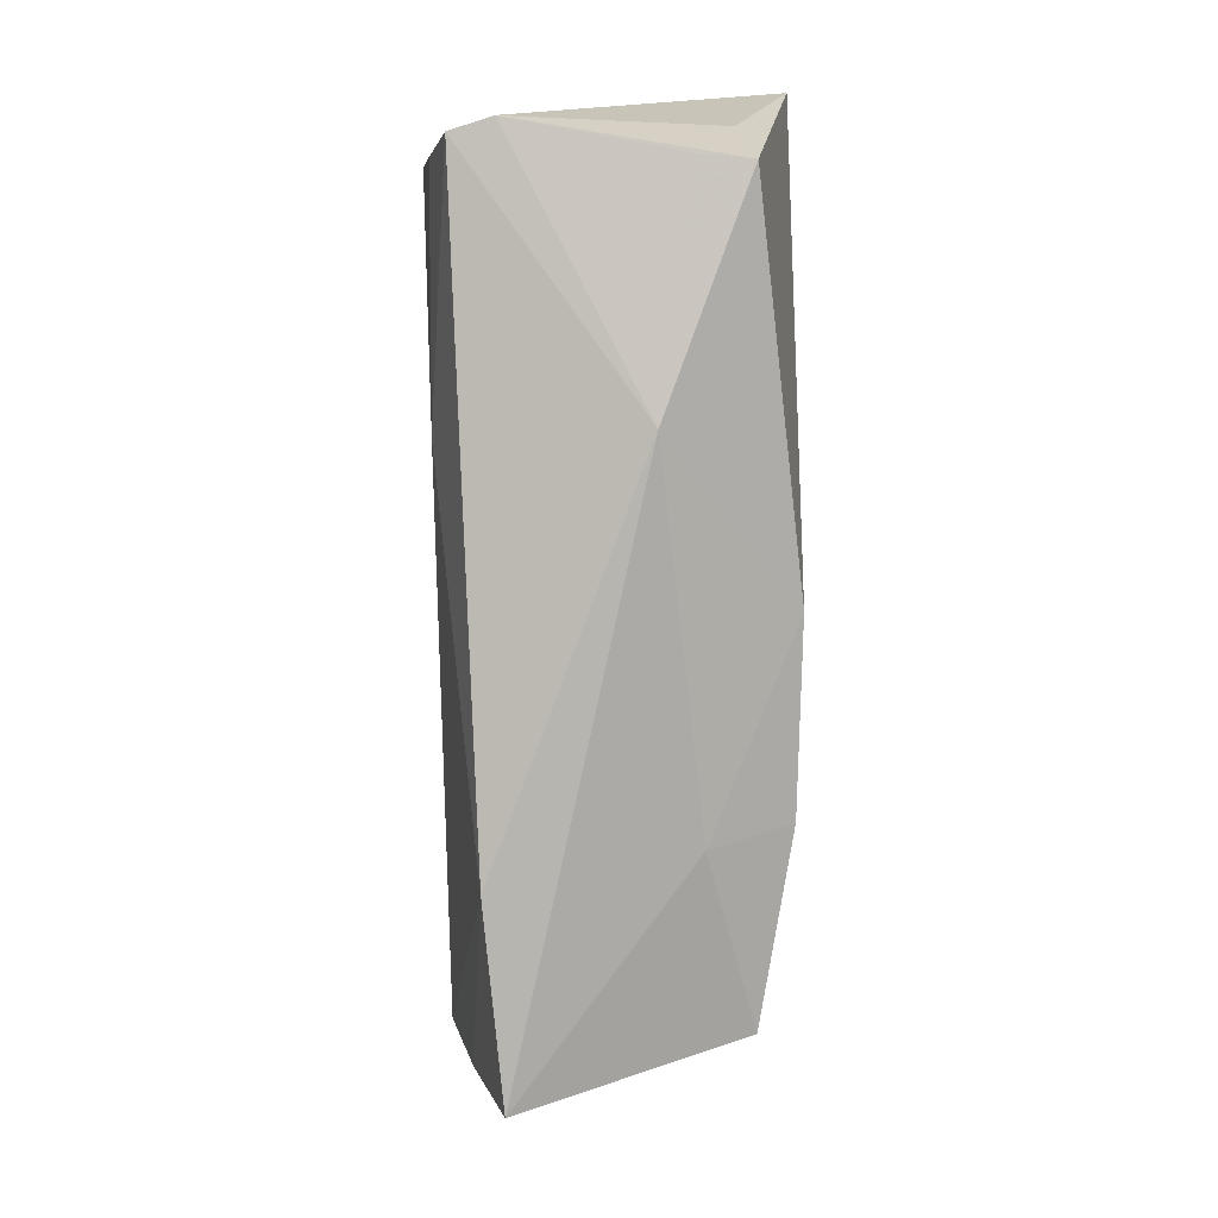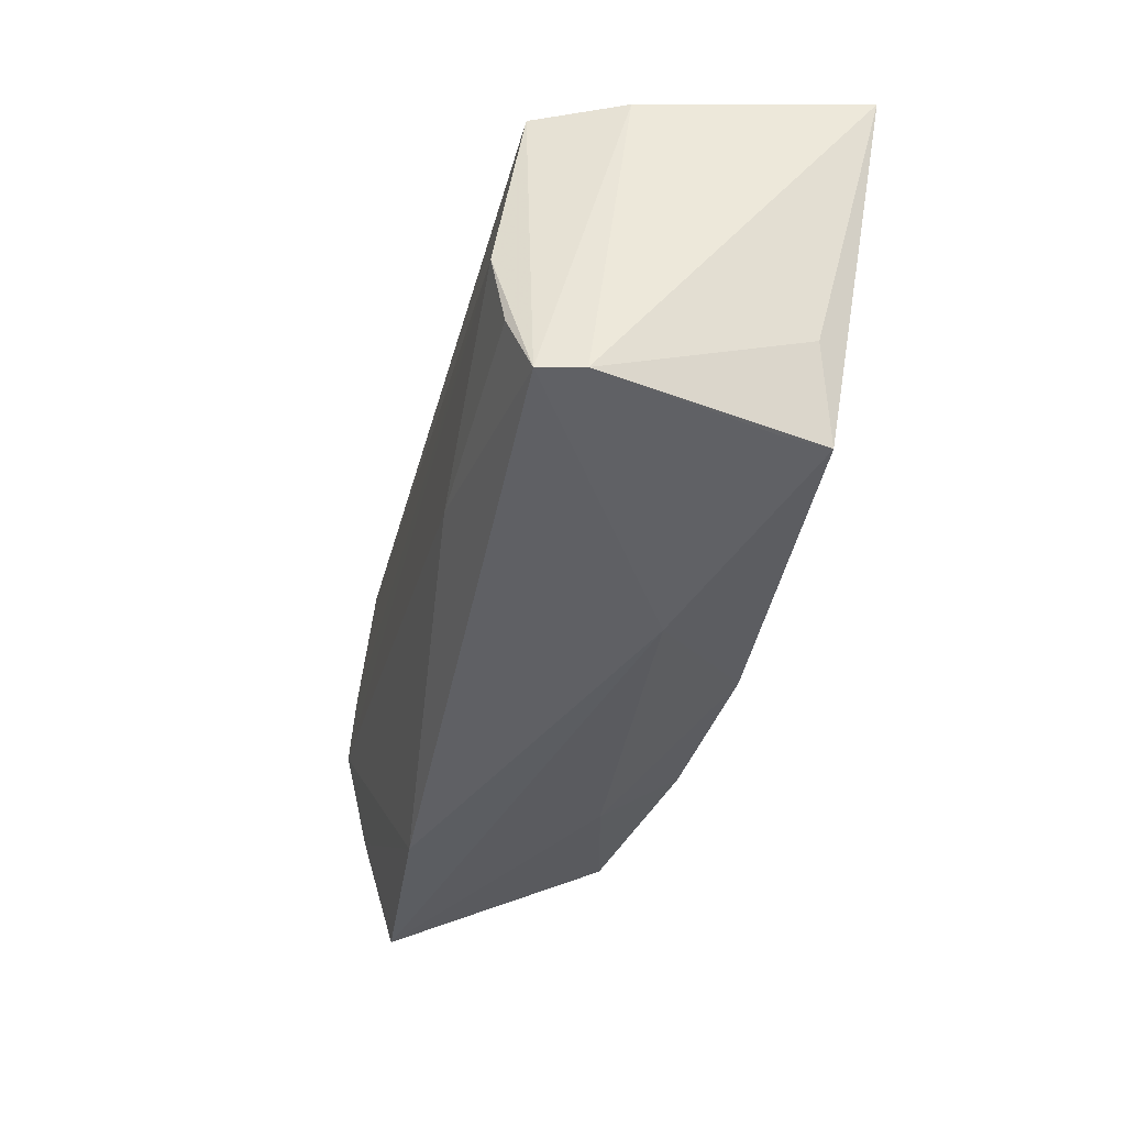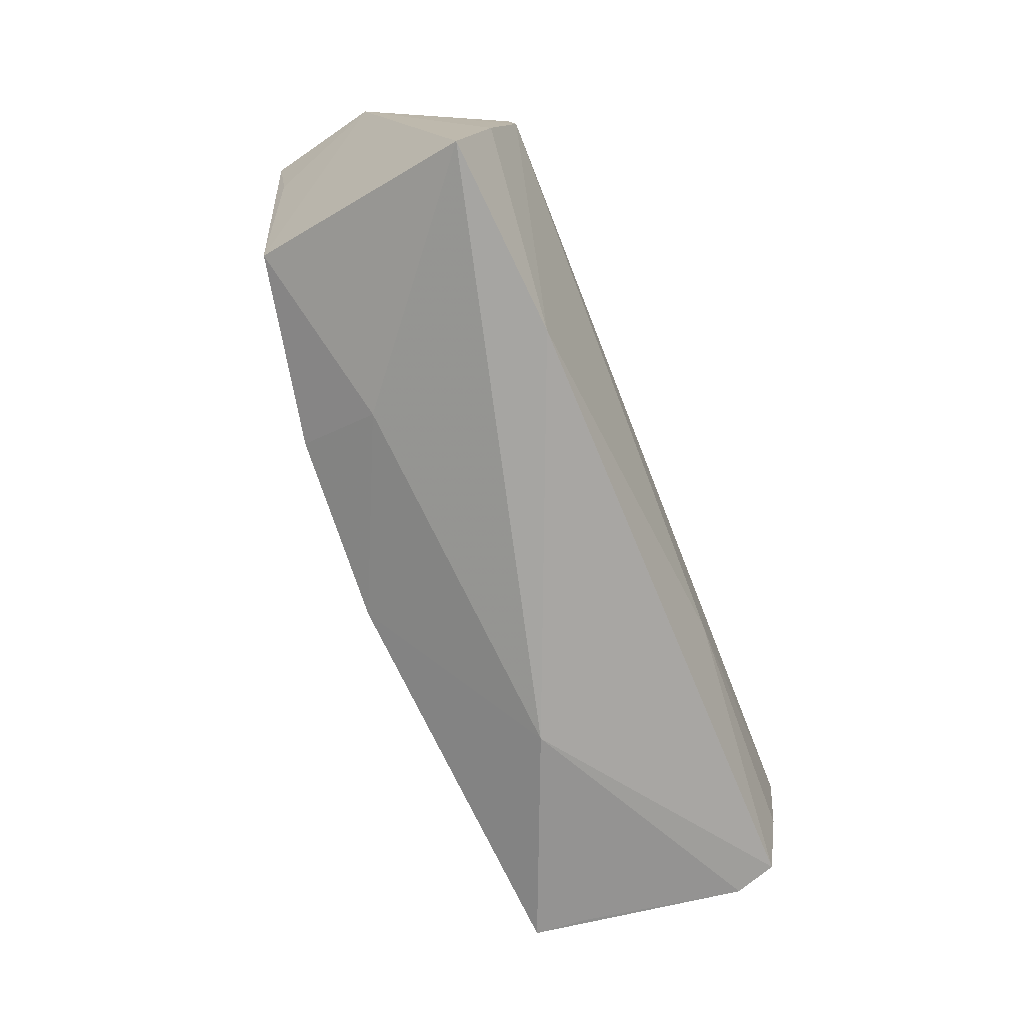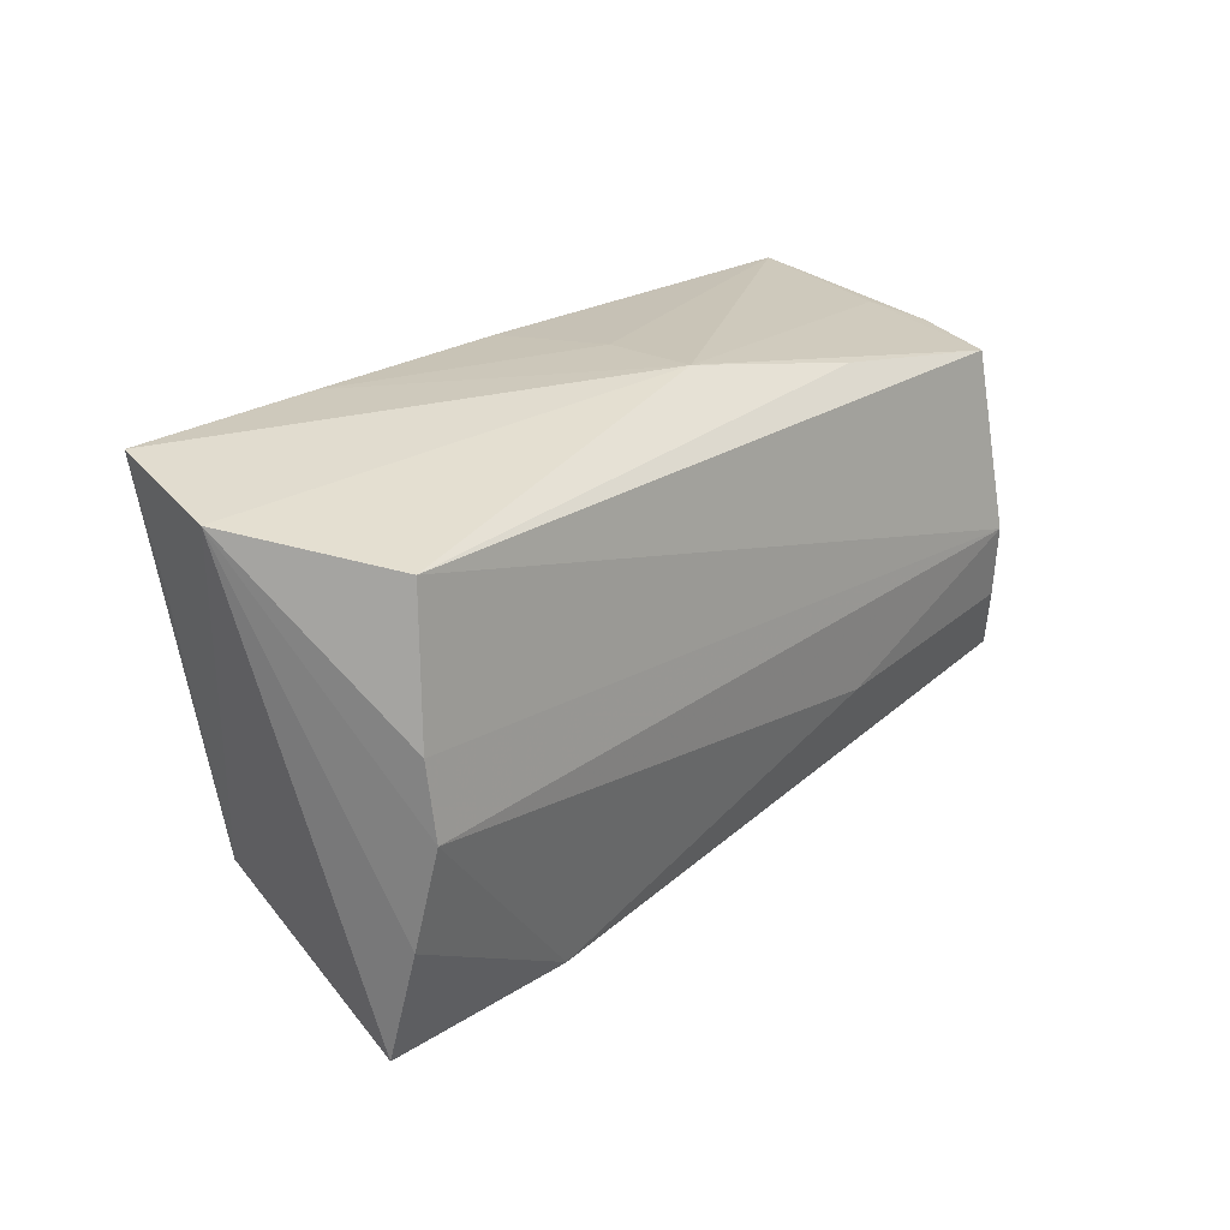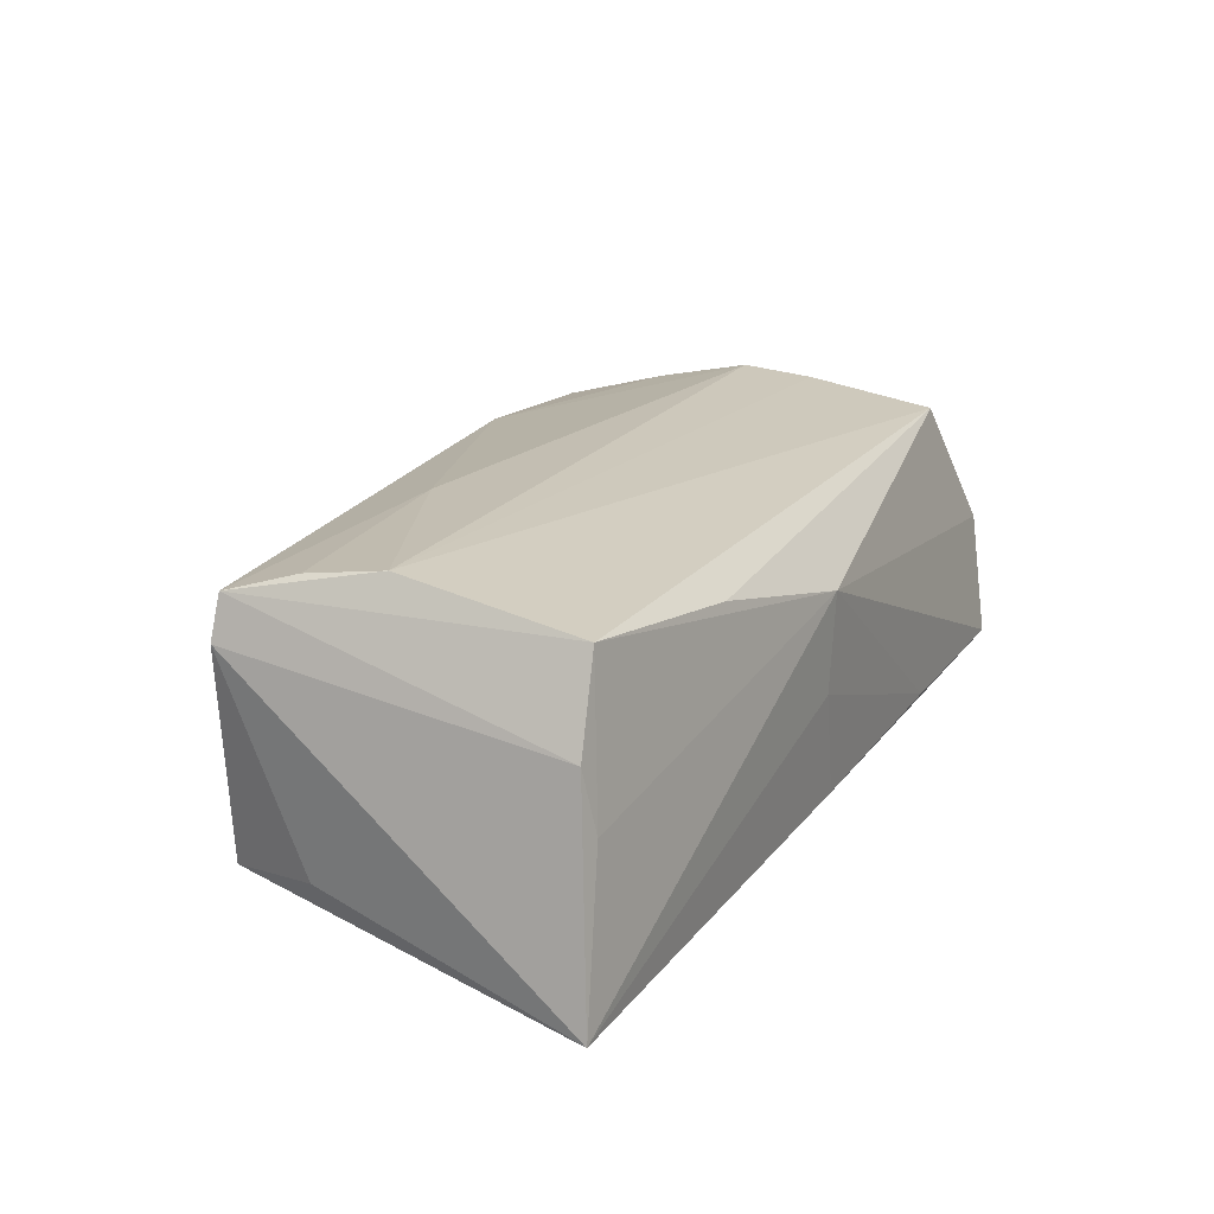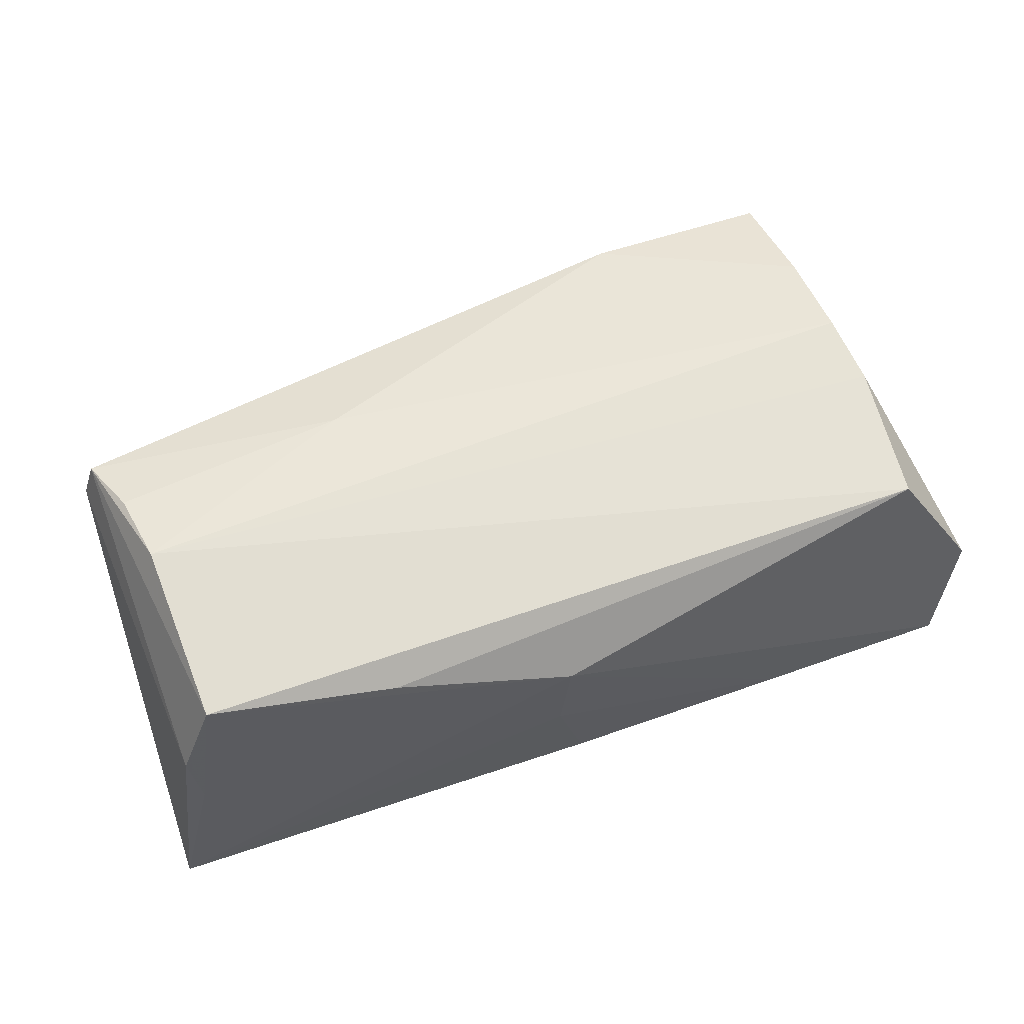
<metadata>
{"format":"obj","ext":"obj","renderer":"f3d","projection":"perspective","resolution":1024,"background":"white","views":[{"elev":-77.5,"azim":89.5,"up":"+Y"},{"elev":-35.2,"azim":75.1,"up":"+Y"},{"elev":-79.3,"azim":-70.3,"up":"+Y"},{"elev":22.4,"azim":-50.9,"up":"+Y"},{"elev":21.0,"azim":116.8,"up":"+Z"},{"elev":60.2,"azim":159.8,"up":"+Z"}]}
</metadata>
<code>
v -0.0522 0.0123 -0.01451
v 0.01977 -0.01387 0.01981
v 0.0238 0.02338 0.01445
v -0.04954 -0.03277 0.01121
v -0.02102 -0.01938 -0.0197
v 0.04777 -0.001733 0.02142
v -0.02229 -0.02542 -0.009734
v 0.05613 0.02396 -0.02001
v -0.05479 0.02706 -0.01576
v -0.02982 0.02706 -0.01563
v -0.02537 -0.03161 0.01376
v 0.05261 -0.009401 -0.01211
v 0.04916 -0.01101 0.02008
v 0.04953 -0.02073 -0.01396
v 0.02281 -0.02722 -0.00406
v 0.05068 0.02238 -0.000552
v 0.04998 -0.02051 -0.007879
v 0.002241 -0.01892 -0.02001
v 0.0536 -0.01917 0.01272
v 0.002858 0.0269 -0.003337
v -0.04998 0.002875 0.01774
v -0.04974 -0.01883 0.01537
v -0.04465 -0.02129 -0.01592
v -0.04844 0.02016 0.01608
v -0.04928 -0.006306 0.01849
v 0.04716 0.02023 0.01772
v -0.0007965 0.02635 -0.01705
v 0.001679 0.02706 0.008804
v 0.05167 0.02112 0.007046
v -0.05846 0.02376 -0.001118
v 0.05195 -0.01896 0.01782
f 23 4 30
f 6 26 24
f 1 23 30
f 30 9 1
f 1 9 23
f 8 9 27
f 8 29 19
f 8 14 18
f 12 14 8
f 8 19 12
f 12 19 14
f 31 26 6
f 31 29 26
f 31 19 29
f 15 18 14
f 19 31 15
f 5 9 8
f 8 18 5
f 23 9 5
f 30 4 22
f 22 25 30
f 21 24 30
f 30 25 21
f 6 24 21
f 21 25 6
f 30 24 28
f 28 9 30
f 14 19 17
f 17 15 14
f 19 15 17
f 4 15 11
f 11 15 31
f 11 22 4
f 25 22 11
f 4 23 7
f 7 15 4
f 23 5 7
f 18 15 7
f 7 5 18
f 3 24 26
f 26 28 3
f 3 28 24
f 16 29 8
f 8 28 16
f 26 29 16
f 16 28 26
f 8 27 20
f 20 28 8
f 6 25 2
f 25 11 2
f 2 11 31
f 9 28 10
f 28 20 10
f 10 27 9
f 10 20 27
f 13 31 6
f 6 2 13
f 13 2 31

</code>
